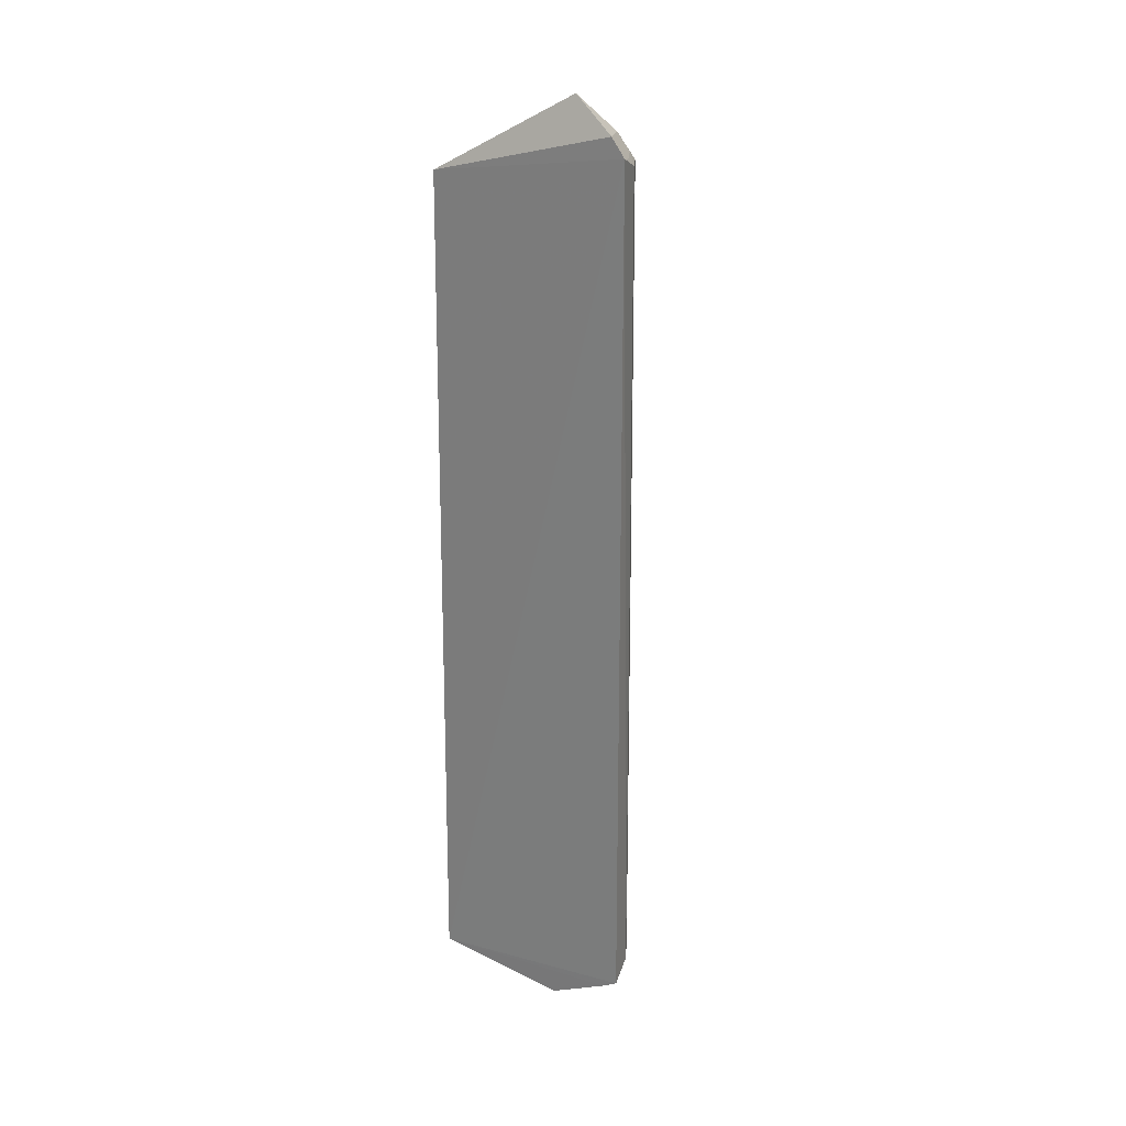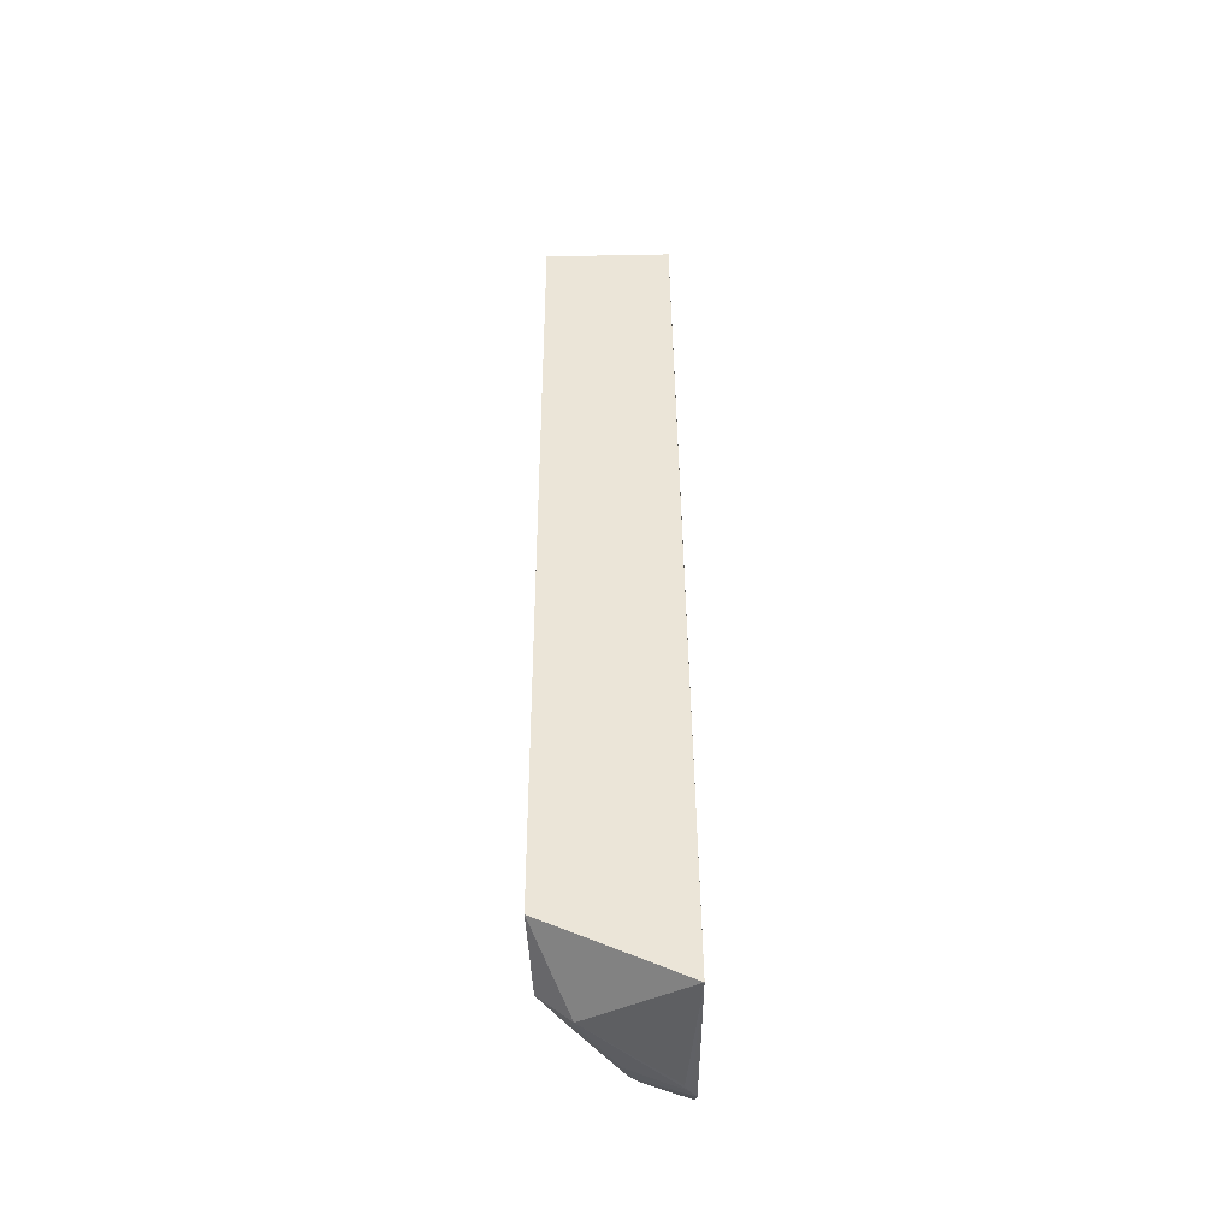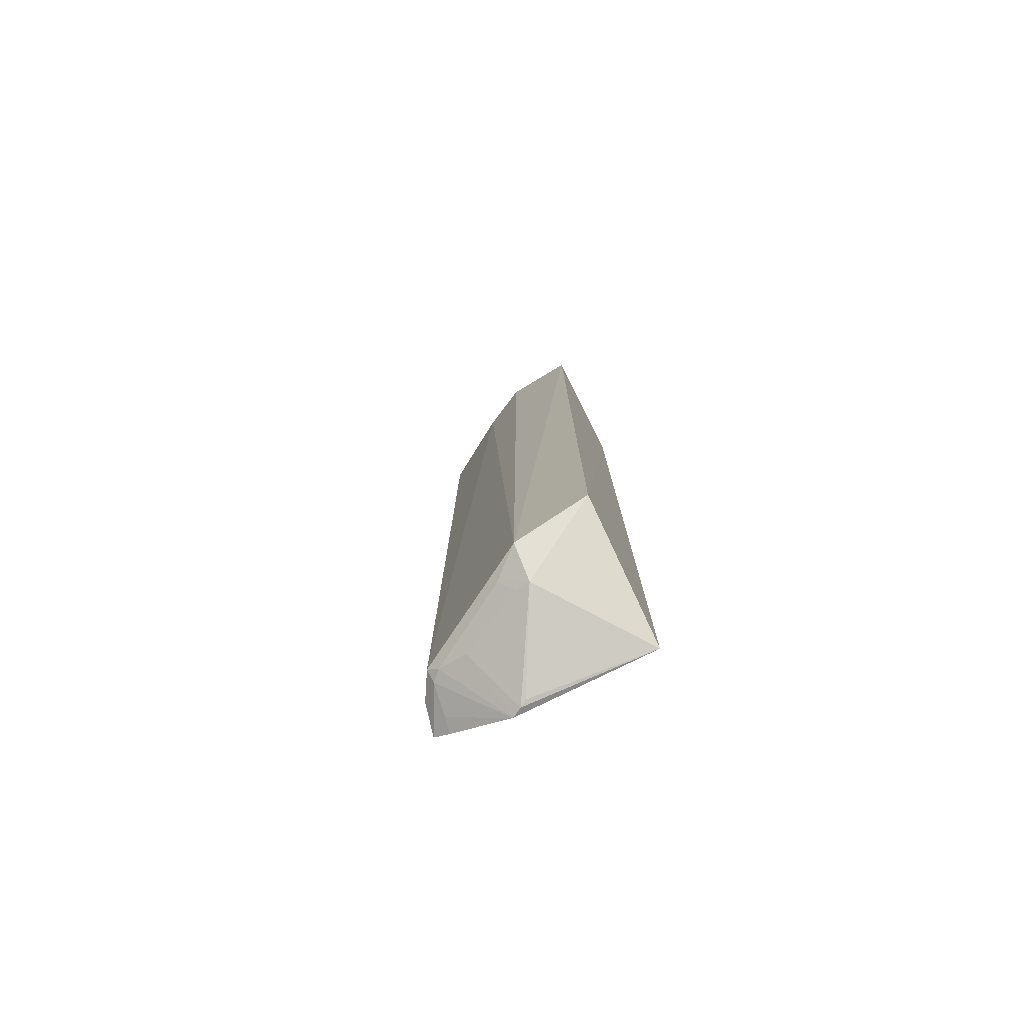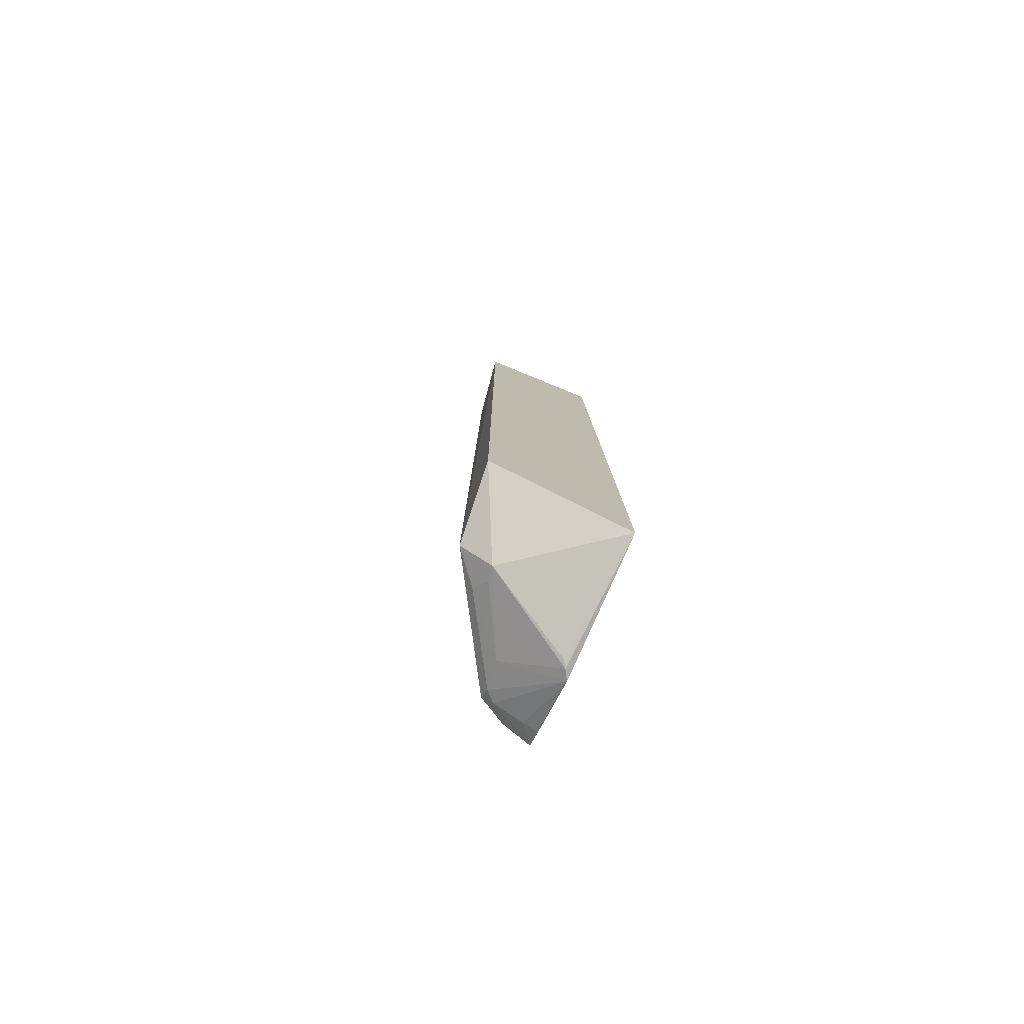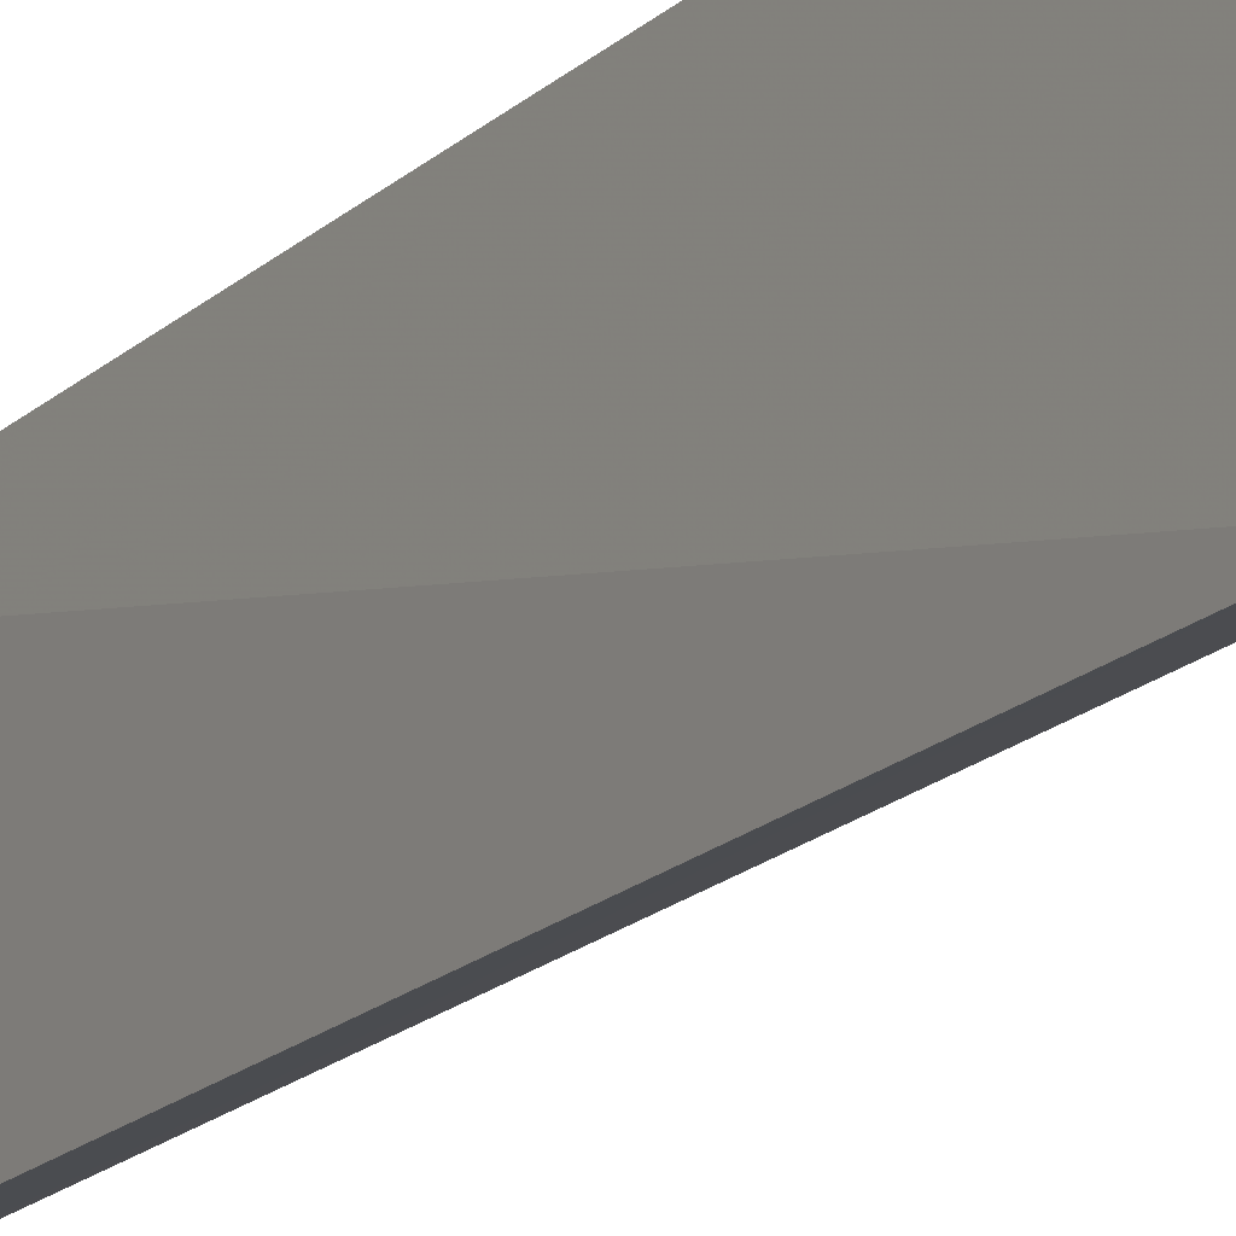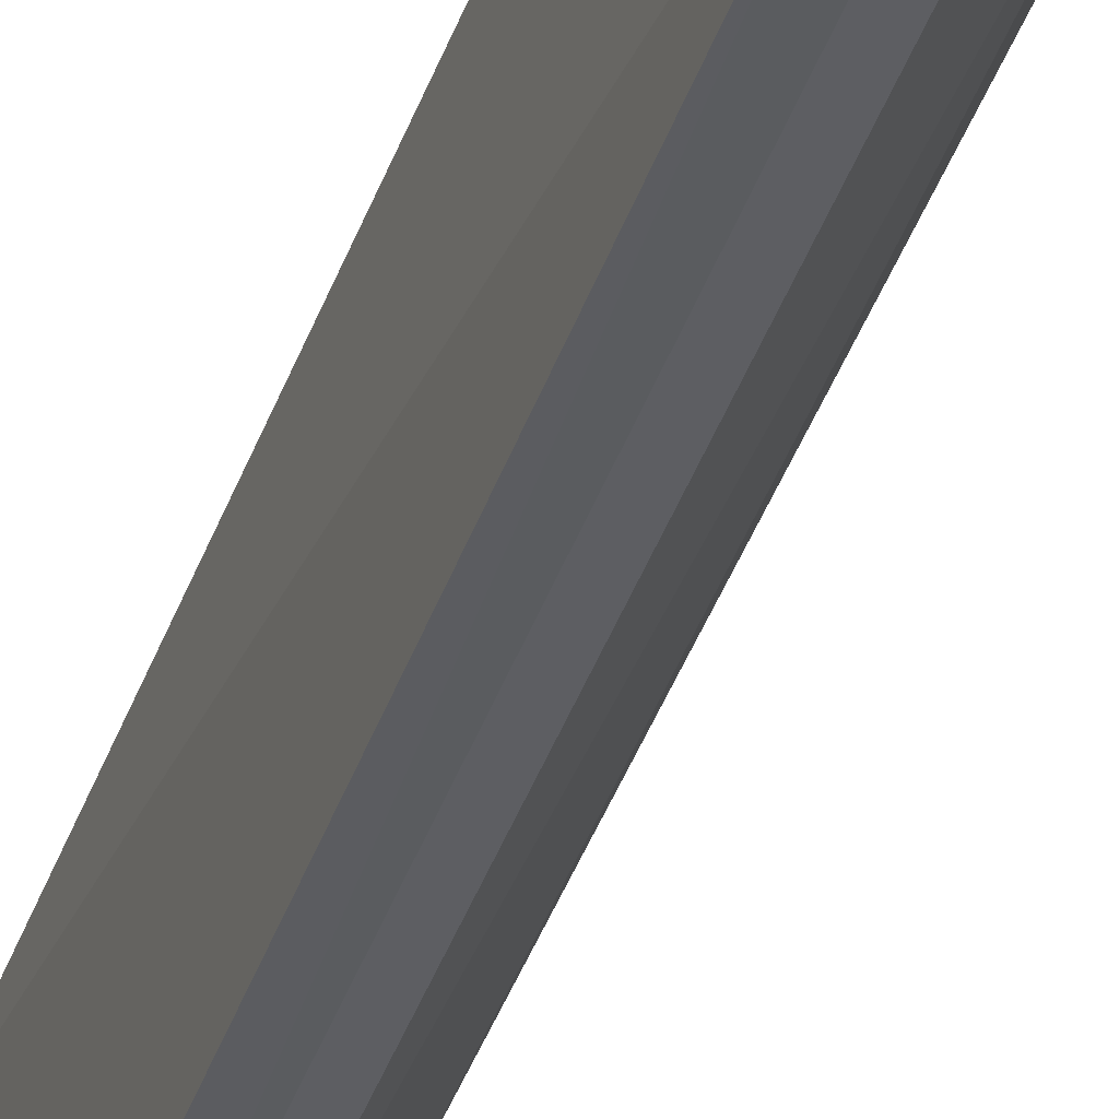
<metadata>
{"format":"obj","ext":"obj","renderer":"f3d","projection":"perspective","resolution":1024,"background":"white","views":[{"elev":25.2,"azim":-56.7,"up":"+Z"},{"elev":-42.4,"azim":-178.6,"up":"+Z"},{"elev":-77.1,"azim":116.4,"up":"+Z"},{"elev":-78.9,"azim":157.6,"up":"+Z"},{"elev":-17.1,"azim":-29.3,"up":"+Y"},{"elev":-42.3,"azim":-19.0,"up":"+Y"}]}
</metadata>
<code>
v 0.1356 -0.2062 0.3775
v 0.2542 -0.07585 -0.4402
v 0.2592 -0.00573 0.3417
v 0.1422 -0.005374 0.3409
v 0.1307 -0.005374 -0.4755
v 0.1559 -0.1454 0.4208
v 0.2305 -0.1164 0.3505
v 0.137 -0.2085 -0.452
v 0.2582 -0.005374 -0.4167
v 0.2245 -0.08494 0.3915
v 0.1366 -0.1927 0.394
v 0.2501 -0.07348 0.3671
v 0.141 -0.1259 -0.4923
v 0.189 -0.1888 -0.4402
v 0.2247 -0.07631 -0.4633
v 0.186 -0.1858 0.3646
v 0.2393 -0.07597 0.3793
v 0.1356 -0.1355 -0.4914
v 0.1642 -0.2032 -0.4402
v 0.1449 -0.1195 -0.4909
v 0.1912 -0.1502 -0.4579
v 0.1748 -0.1746 0.3889
v 0.1788 -0.1872 -0.4488
v 0.162 -0.1994 0.3656
v 0.2322 -0.1022 -0.4481
v 0.1902 -0.1281 0.4035
v 0.1857 -0.1774 0.373
v 0.1506 -0.1908 -0.4579
v 0.1875 -0.1784 -0.4488
v 0.1778 -0.1854 0.373
v 0.2226 -0.09025 -0.4598
v 0.1367 -0.1929 -0.4614
v 0.1482 -0.2017 0.374
f 5 1 4
f 8 1 5
f 9 3 2
f 9 5 4
f 9 4 3
f 10 3 4
f 10 4 6
f 11 6 4
f 11 4 1
f 12 7 2
f 12 2 3
f 14 2 7
f 15 9 2
f 15 5 9
f 16 7 12
f 16 14 7
f 17 12 3
f 17 3 10
f 18 5 13
f 19 1 8
f 19 8 14
f 19 14 16
f 20 15 13
f 20 13 5
f 20 5 15
f 21 13 15
f 21 18 13
f 22 6 11
f 23 14 8
f 24 19 16
f 24 1 19
f 25 15 2
f 26 10 6
f 26 6 22
f 27 22 16
f 27 16 12
f 27 12 17
f 27 17 10
f 27 26 22
f 27 10 26
f 28 23 8
f 28 18 23
f 29 14 23
f 29 21 25
f 29 25 2
f 29 2 14
f 29 23 18
f 29 18 21
f 30 22 11
f 30 24 16
f 30 16 22
f 31 25 21
f 31 21 15
f 31 15 25
f 32 28 8
f 32 18 28
f 32 8 5
f 32 5 18
f 33 1 24
f 33 24 30
f 33 30 11
f 33 11 1

</code>
